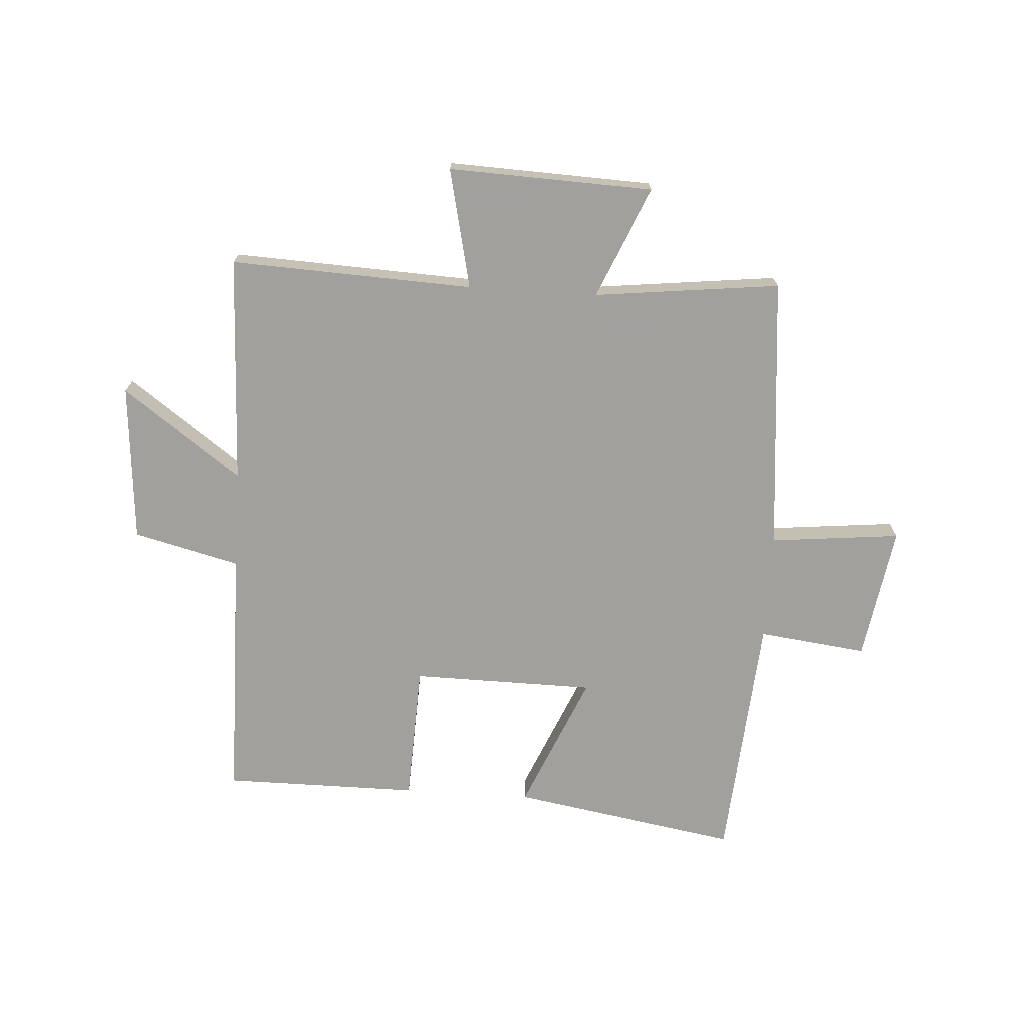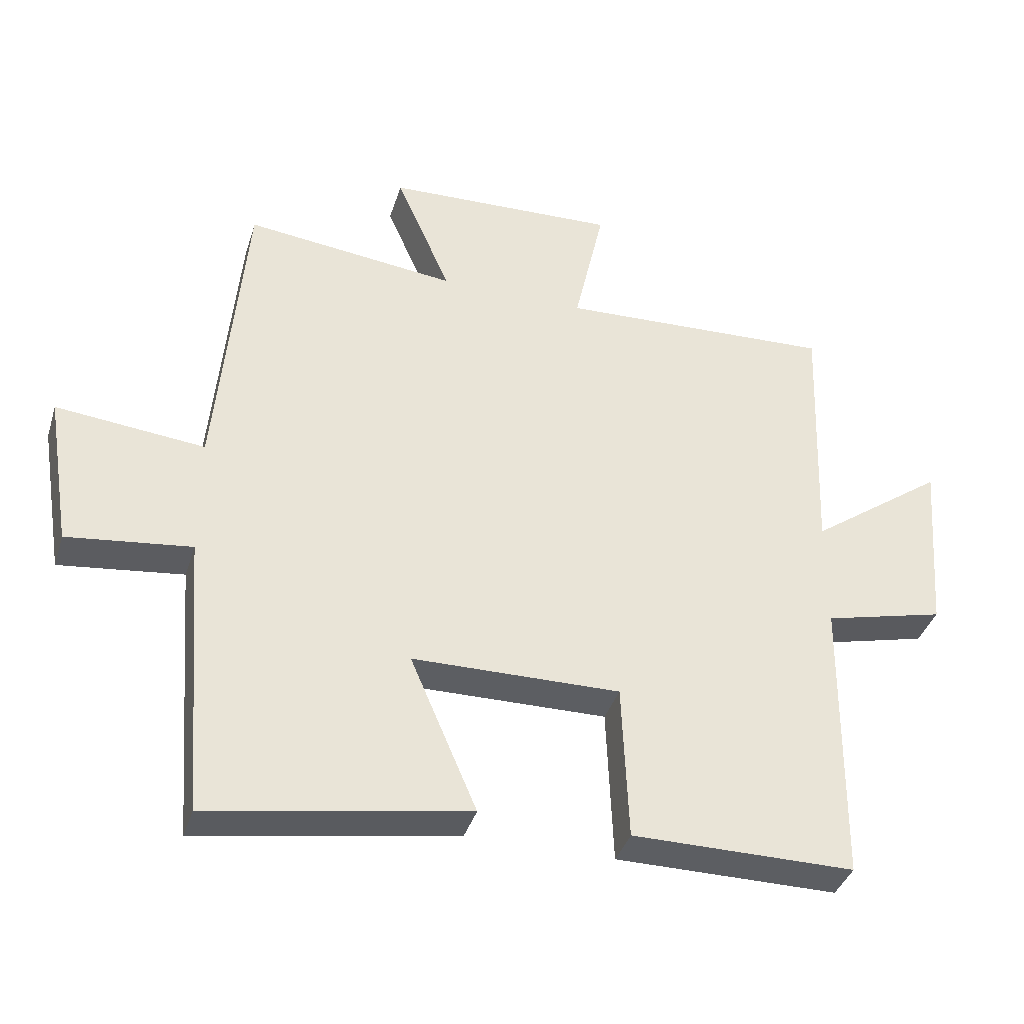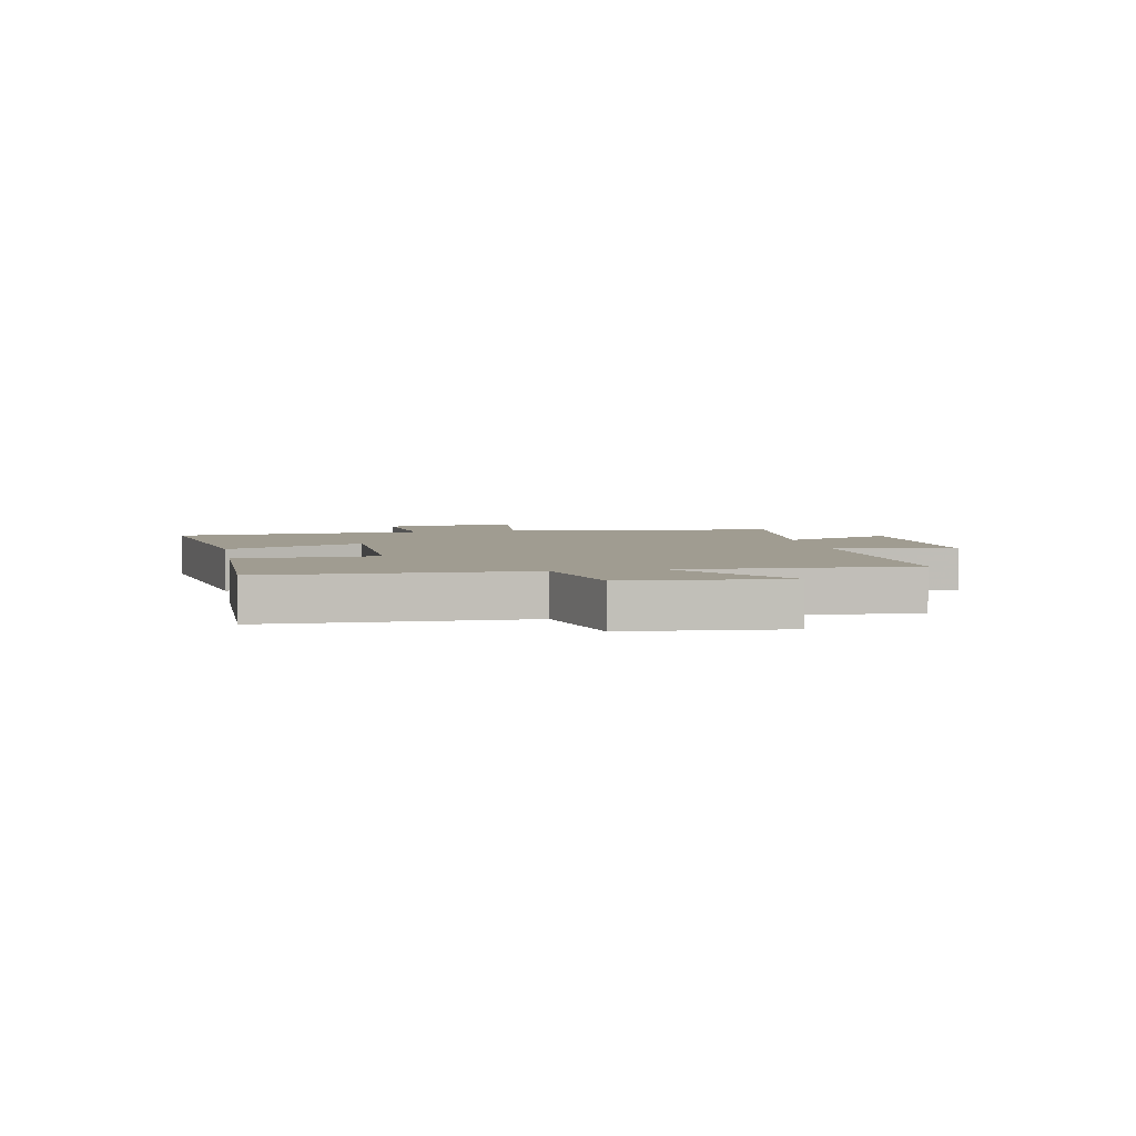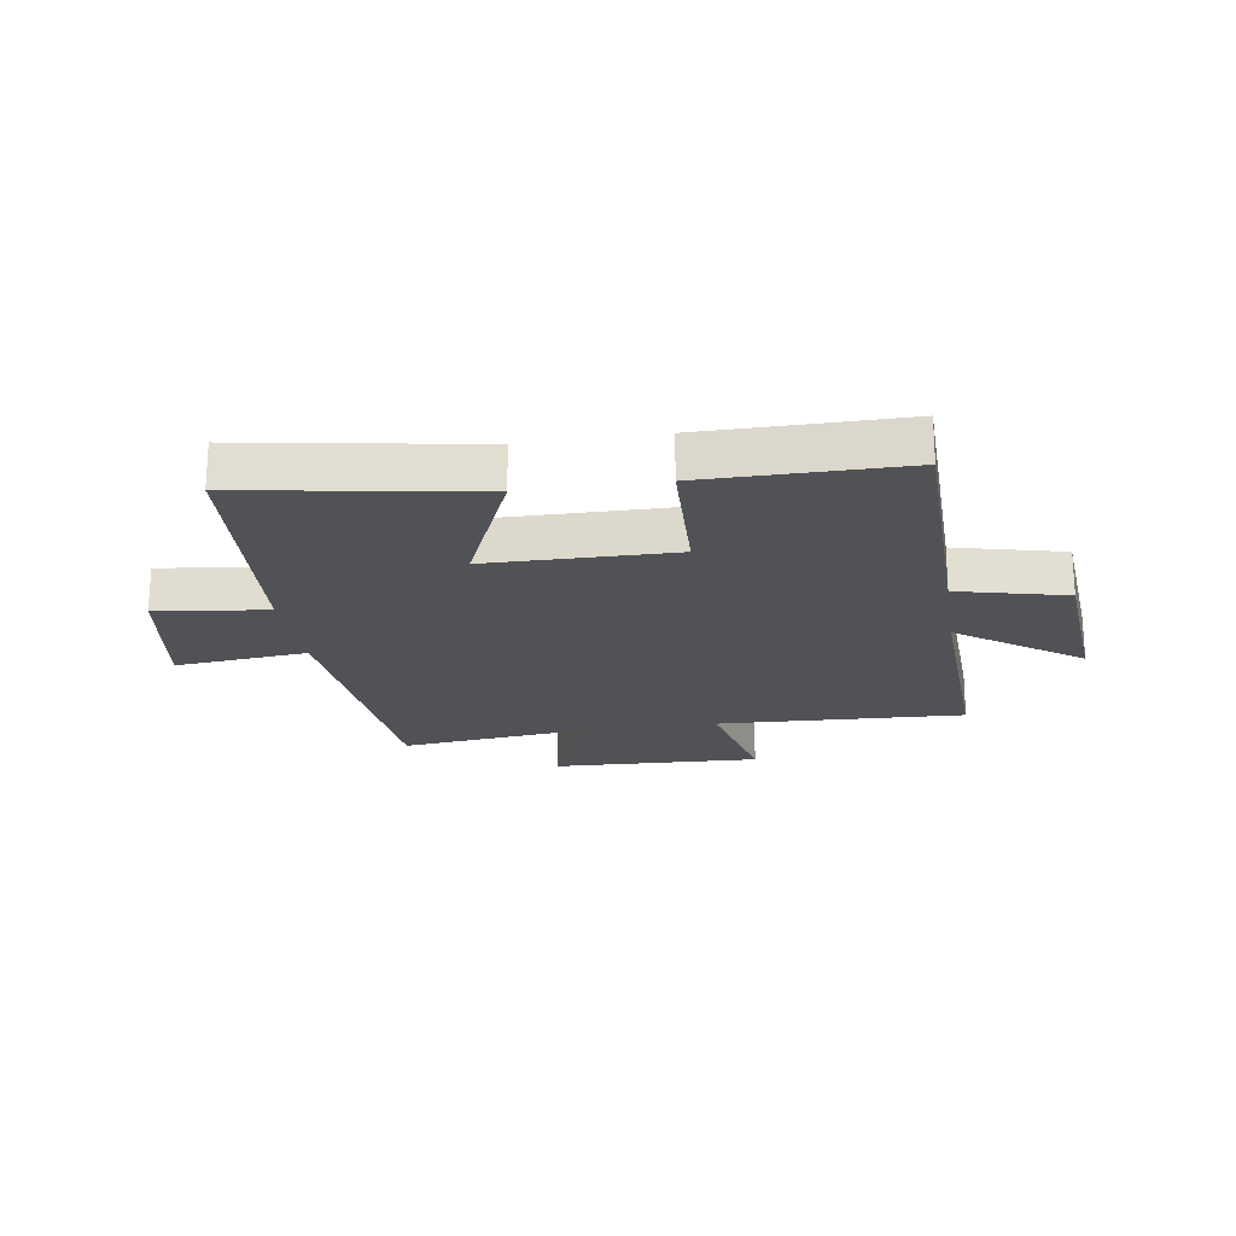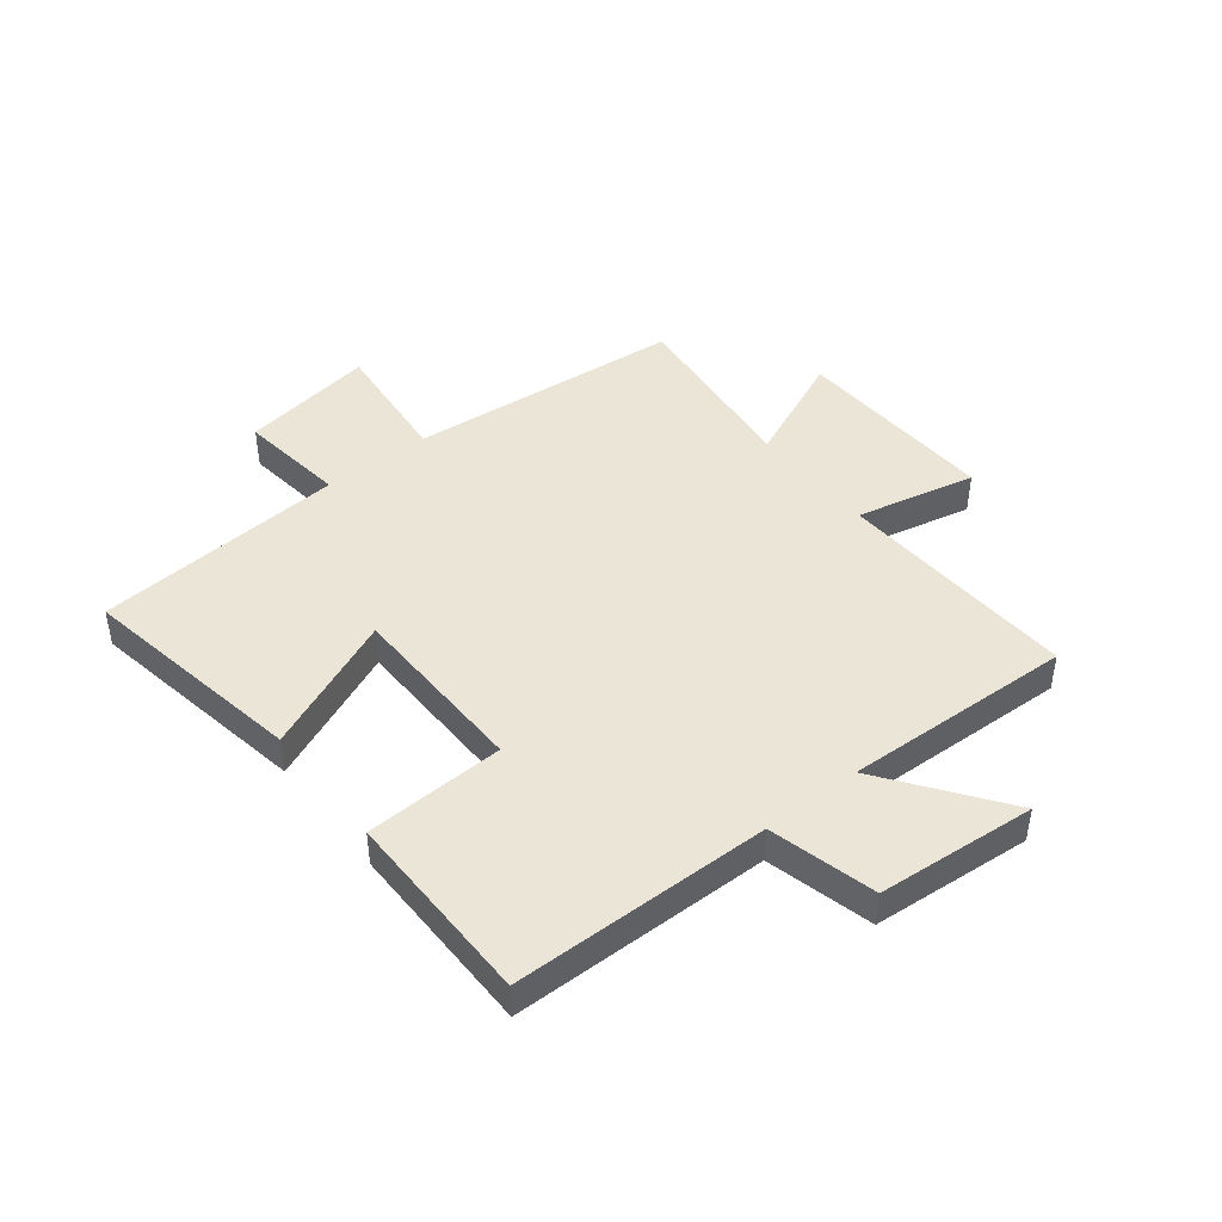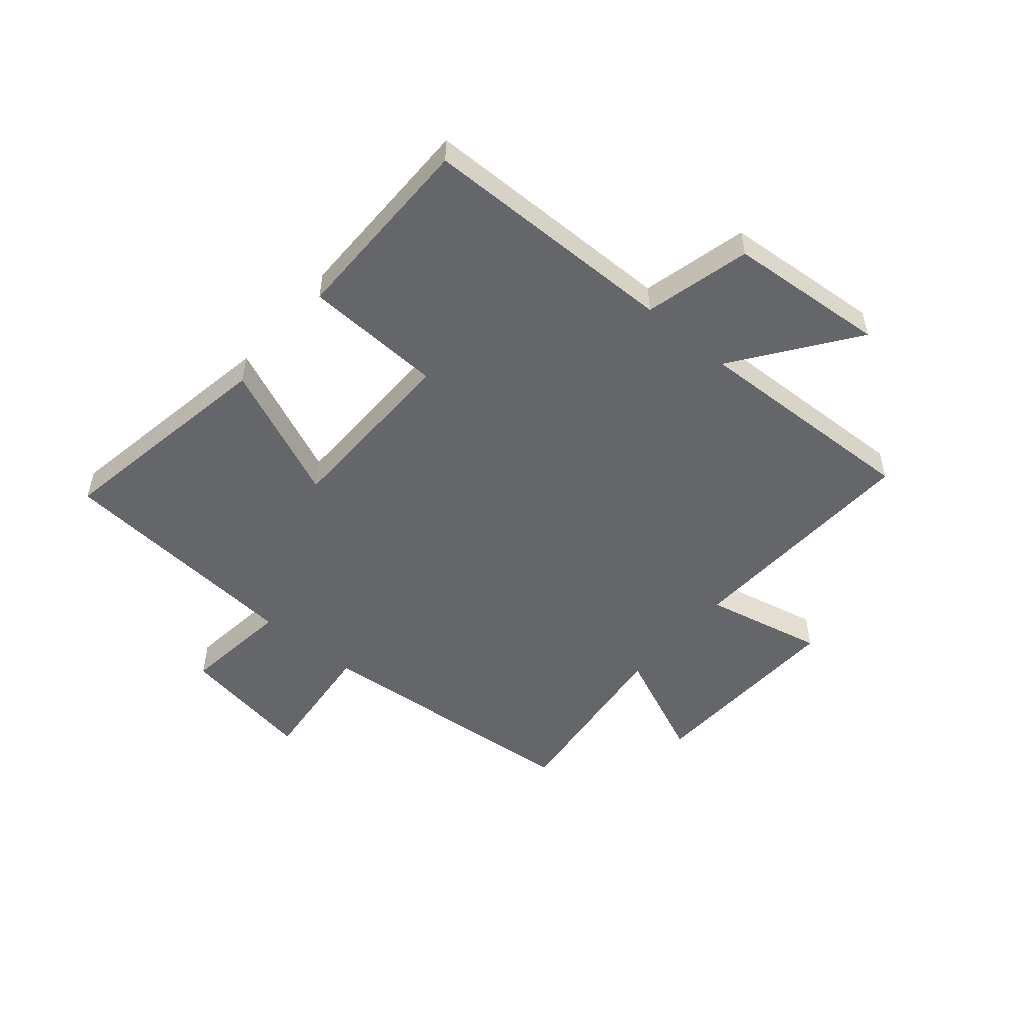
<metadata>
{"format":"obj","ext":"obj","renderer":"f3d","projection":"perspective","resolution":1024,"background":"white","views":[{"elev":-71.7,"azim":-3.6,"up":"+Y"},{"elev":-38.2,"azim":163.3,"up":"+Z"},{"elev":4.3,"azim":-100.6,"up":"+Y"},{"elev":-21.2,"azim":-171.2,"up":"+Y"},{"elev":44.4,"azim":-128.3,"up":"+Y"},{"elev":-51.8,"azim":-130.3,"up":"+Y"}]}
</metadata>
<code>
v -0.495 0.07 -0.5
v -0.5 0.07 -0.052
v -0.685 0.07 -0.006
v -0.707 0.07 0.27
v -0.5 0.07 0.12
v -0.515 0.07 0.519
v -0.093 0.07 0.5
v -0.139 0.07 0.708
v 0.217 0.07 0.694
v 0.133 0.07 0.5
v 0.457 0.07 0.537
v 0.5 0.07 0.057
v 0.727 0.07 0.08
v 0.689 0.07 -0.154
v 0.5 0.07 -0.131
v 0.466 0.07 -0.567
v 0.071 0.07 -0.5
v 0.173 0.07 -0.262
v -0.145 0.07 -0.258
v -0.155 0.07 -0.5
v -0.495 0 -0.5
v -0.5 0 -0.052
v -0.685 0 -0.006
v -0.707 0 0.27
v -0.5 0 0.12
v -0.515 0 0.519
v -0.093 0 0.5
v -0.139 0 0.708
v 0.217 0 0.694
v 0.133 0 0.5
v 0.457 0 0.537
v 0.5 0 0.057
v 0.727 0 0.08
v 0.689 0 -0.154
v 0.5 0 -0.131
v 0.466 0 -0.567
v 0.071 0 -0.5
v 0.173 0 -0.262
v -0.145 0 -0.258
v -0.155 0 -0.5
f 19 20 1 2
f 18 19 2
f 15 16 17 18
f 15 18 2
f 12 13 14 15
f 15 2 3
f 12 15 3
f 11 12 3
f 10 11 3
f 7 8 9 10
f 5 6 7
f 5 7 10
f 3 4 5
f 3 5 10
f 22 21 40 39
f 22 39 38
f 38 37 36 35
f 22 38 35
f 35 34 33 32
f 23 22 35
f 23 35 32
f 23 32 31
f 23 31 30
f 30 29 28 27
f 27 26 25
f 30 27 25
f 25 24 23
f 30 25 23
f 1 21 22 2
f 2 22 23 3
f 3 23 24 4
f 4 24 25 5
f 5 25 26 6
f 6 26 27 7
f 7 27 28 8
f 8 28 29 9
f 9 29 30 10
f 10 30 31 11
f 11 31 32 12
f 12 32 33 13
f 13 33 34 14
f 14 34 35 15
f 15 35 36 16
f 16 36 37 17
f 17 37 38 18
f 18 38 39 19
f 19 39 40 20
f 20 40 21 1

</code>
